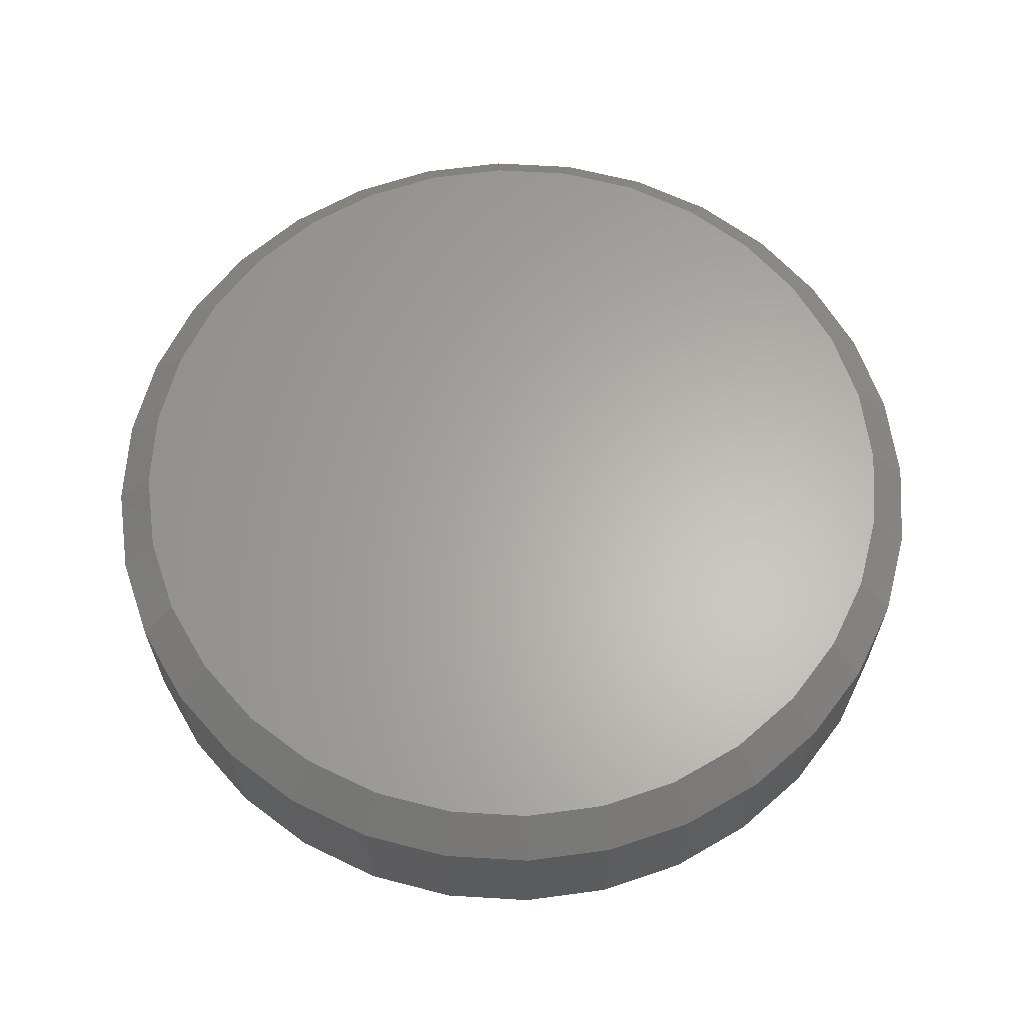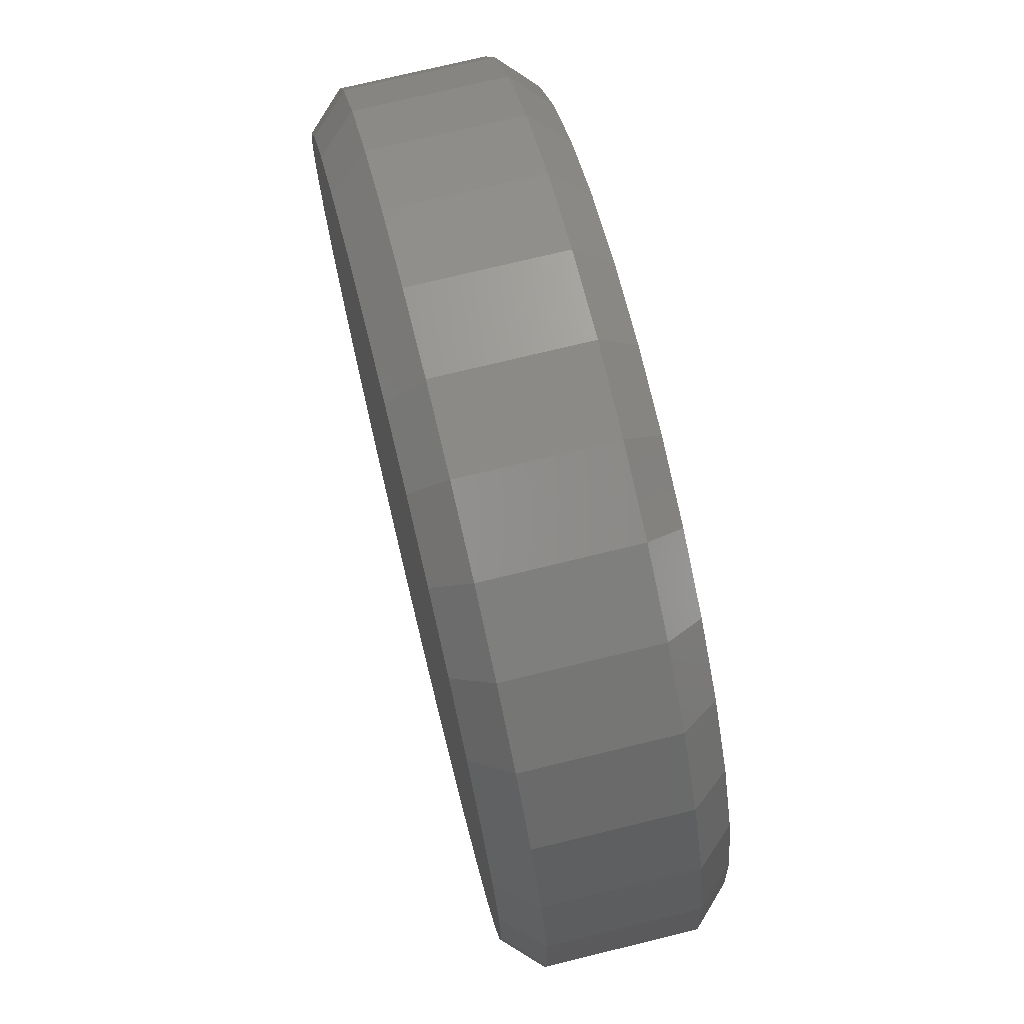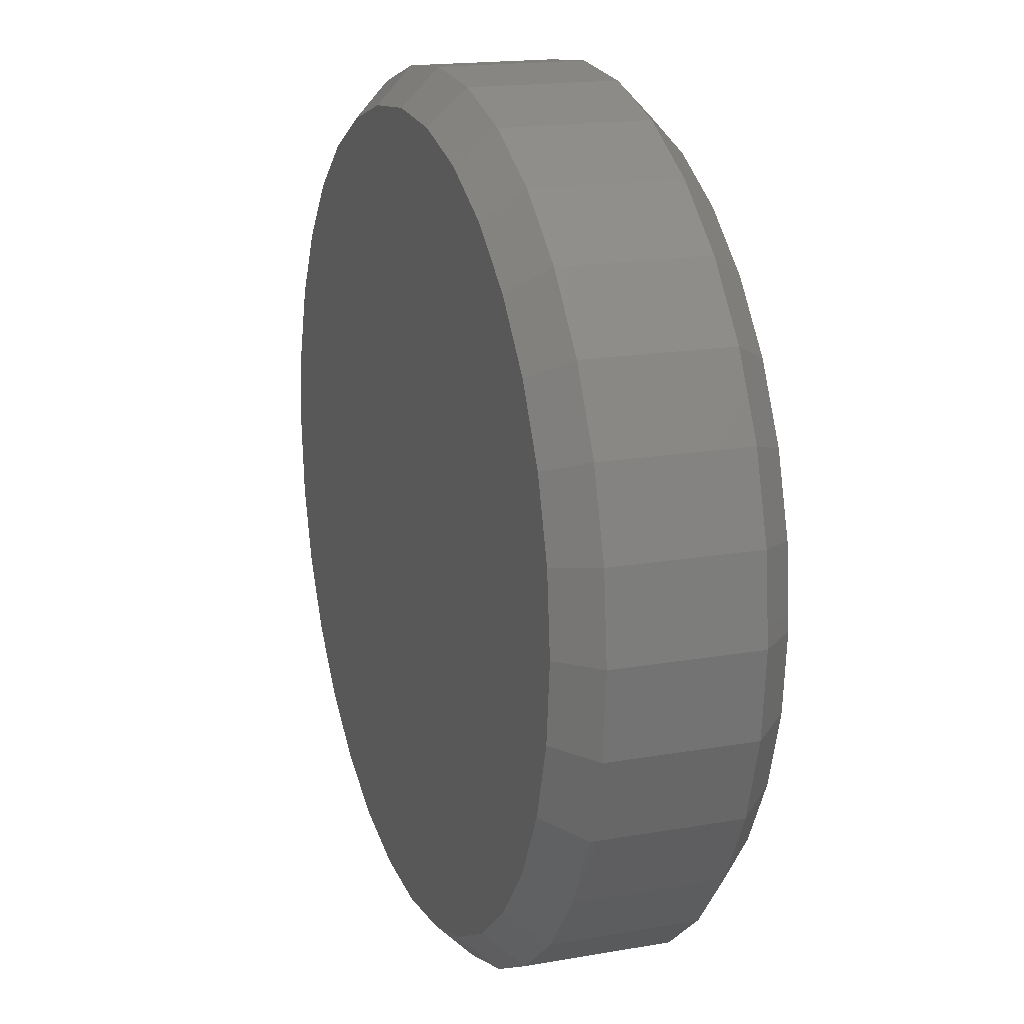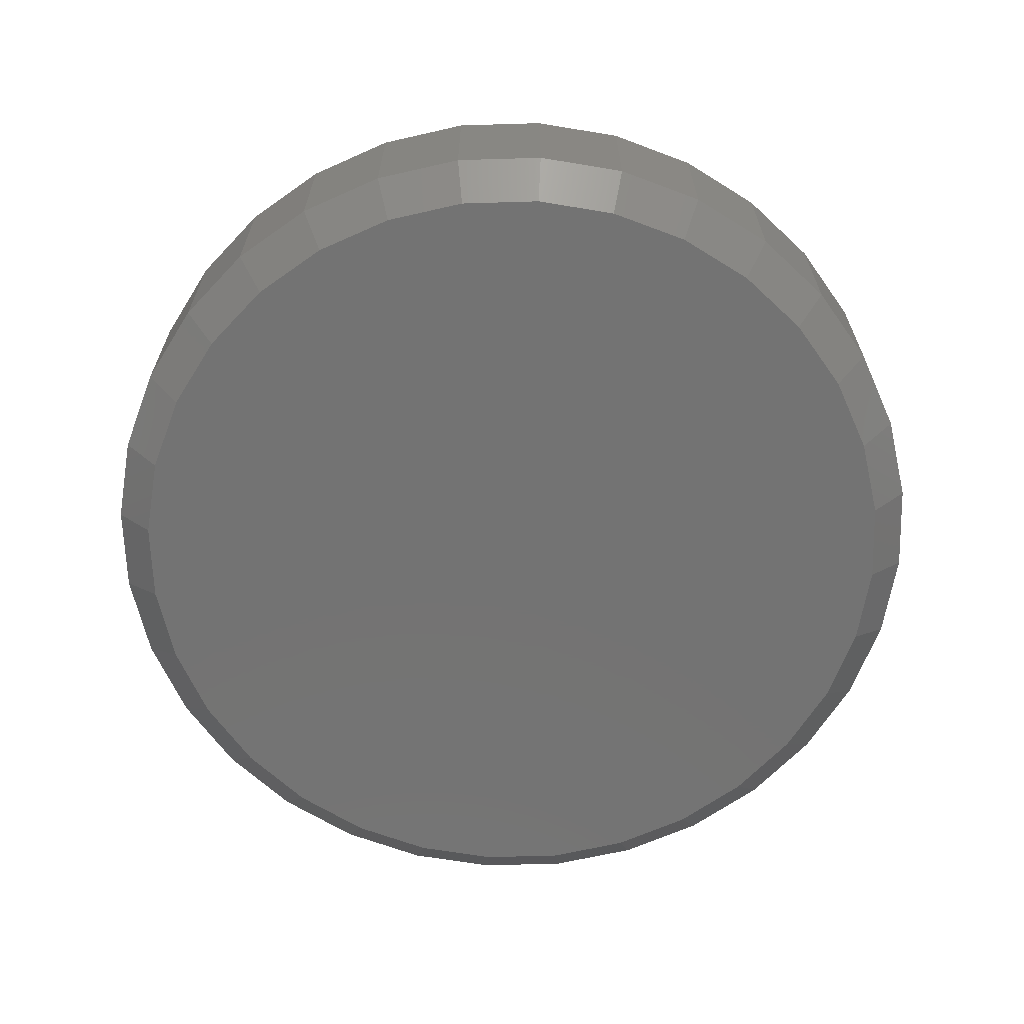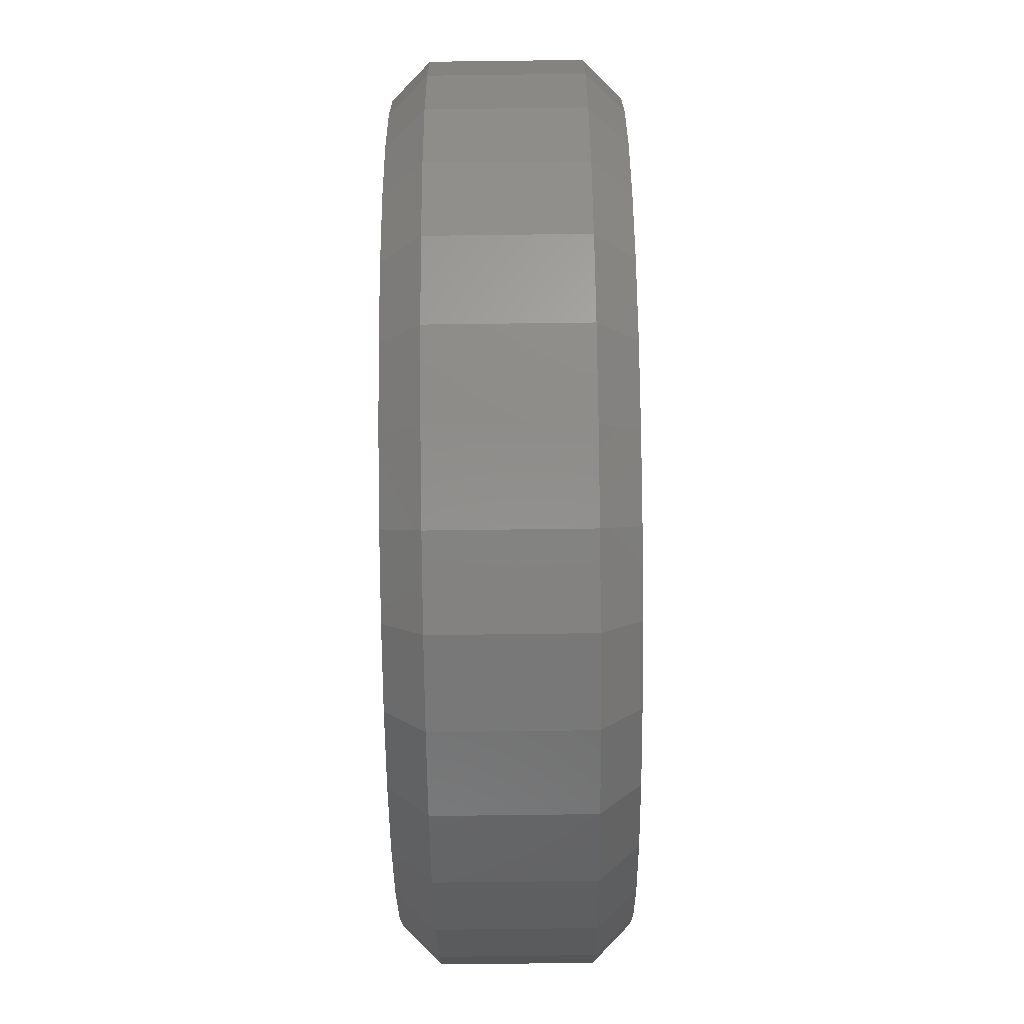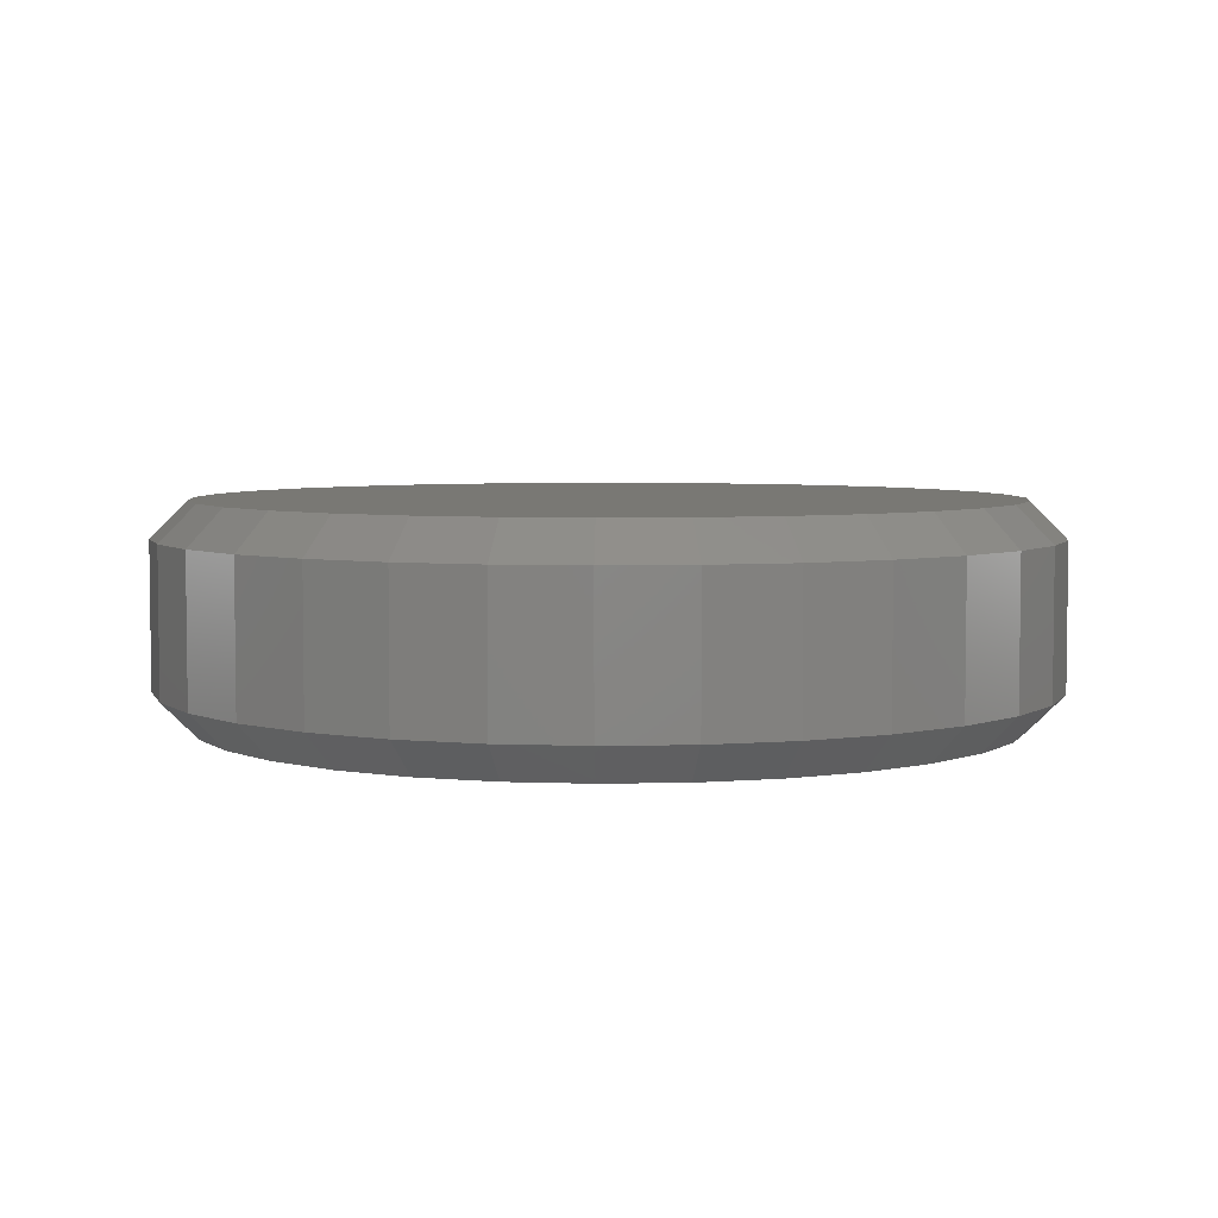
<metadata>
{"format":"stl","ext":"stl","renderer":"f3d","projection":"perspective","resolution":1024,"background":"white","views":[{"elev":63.5,"azim":-35.9,"up":"+Z"},{"elev":73.5,"azim":76.3,"up":"+Y"},{"elev":17.2,"azim":-109.4,"up":"+Y"},{"elev":-65.4,"azim":41.1,"up":"+Z"},{"elev":-76.9,"azim":90.7,"up":"+Y"},{"elev":4.9,"azim":80.3,"up":"+Z"}]}
</metadata>
<code>
# stl→obj: 128 verts, 252 faces
v 0.5132 0.4263 0.007812
v 0.5132 0.4263 0.03906
v 0.5113 0.4078 0.007812
v 0.5113 0.4078 0.03906
v 0.5059 0.3901 0.007812
v 0.5059 0.3901 0.03906
v 0.4972 0.3737 0.007812
v 0.4972 0.3737 0.03906
v 0.4854 0.3593 0.007812
v 0.4854 0.3593 0.03906
v 0.4711 0.3475 0.007812
v 0.4711 0.3475 0.03906
v 0.4547 0.3388 0.007812
v 0.4547 0.3388 0.03906
v 0.4369 0.3334 0.007812
v 0.4369 0.3334 0.03906
v 0.4184 0.3316 0.007812
v 0.4184 0.3316 0.03906
v 0.3999 0.3334 0.007812
v 0.3999 0.3334 0.03906
v 0.3822 0.3388 0.007812
v 0.3822 0.3388 0.03906
v 0.3658 0.3475 0.007812
v 0.3658 0.3475 0.03906
v 0.3514 0.3593 0.007812
v 0.3514 0.3593 0.03906
v 0.3397 0.3737 0.007812
v 0.3397 0.3737 0.03906
v 0.3309 0.3901 0.007812
v 0.3309 0.3901 0.03906
v 0.3255 0.4078 0.007812
v 0.3255 0.4078 0.03906
v 0.3237 0.4263 0.007812
v 0.3237 0.4263 0.03906
v 0.3255 0.4448 0.007812
v 0.3255 0.4448 0.03906
v 0.3309 0.4626 0.007812
v 0.3309 0.4626 0.03906
v 0.3397 0.4789 0.007812
v 0.3397 0.4789 0.03906
v 0.3514 0.4933 0.007812
v 0.3514 0.4933 0.03906
v 0.3658 0.5051 0.007812
v 0.3658 0.5051 0.03906
v 0.3822 0.5138 0.007812
v 0.3822 0.5138 0.03906
v 0.3999 0.5192 0.007812
v 0.3999 0.5192 0.03906
v 0.4184 0.5211 0.007812
v 0.4184 0.5211 0.03906
v 0.4369 0.5192 0.007812
v 0.4369 0.5192 0.03906
v 0.4547 0.5138 0.007812
v 0.4547 0.5138 0.03906
v 0.4711 0.5051 0.007812
v 0.4711 0.5051 0.03906
v 0.4854 0.4933 0.007812
v 0.4854 0.4933 0.03906
v 0.4972 0.4789 0.007812
v 0.4972 0.4789 0.03906
v 0.5059 0.4626 0.007812
v 0.5059 0.4626 0.03906
v 0.5113 0.4448 0.007812
v 0.5113 0.4448 0.03906
v 0.4015 0.5116 0.04688
v 0.4354 0.5116 0.04688
v 0.4184 0.5132 0.04688
v 0.3852 0.5066 0.04688
v 0.4517 0.5066 0.04688
v 0.3701 0.4986 0.04688
v 0.4667 0.4986 0.04688
v 0.357 0.4878 0.04688
v 0.4799 0.4878 0.04688
v 0.4799 0.3649 0.04688
v 0.3701 0.354 0.04688
v 0.4667 0.354 0.04688
v 0.3852 0.346 0.04688
v 0.4517 0.346 0.04688
v 0.4015 0.3411 0.04688
v 0.4354 0.3411 0.04688
v 0.4184 0.3394 0.04688
v 0.4907 0.4746 0.04688
v 0.3461 0.4746 0.04688
v 0.4987 0.4596 0.04688
v 0.3381 0.4596 0.04688
v 0.5037 0.4433 0.04688
v 0.3332 0.4433 0.04688
v 0.5053 0.4263 0.04688
v 0.3315 0.4263 0.04688
v 0.5037 0.4094 0.04688
v 0.3332 0.4094 0.04688
v 0.4987 0.3931 0.04688
v 0.3381 0.3931 0.04688
v 0.4907 0.378 0.04688
v 0.3461 0.378 0.04688
v 0.357 0.3649 0.04688
v 0.4184 0.5132 0
v 0.4354 0.5116 0
v 0.4015 0.5116 0
v 0.3852 0.5066 0
v 0.4517 0.5066 0
v 0.3701 0.4986 0
v 0.4667 0.4986 0
v 0.357 0.4878 0
v 0.4799 0.4878 0
v 0.4667 0.354 0
v 0.3701 0.354 0
v 0.4799 0.3649 0
v 0.3852 0.346 0
v 0.4517 0.346 0
v 0.4015 0.3411 0
v 0.4354 0.3411 0
v 0.4184 0.3394 0
v 0.357 0.3649 0
v 0.3461 0.378 0
v 0.4907 0.378 0
v 0.3381 0.3931 0
v 0.4987 0.3931 0
v 0.3332 0.4094 0
v 0.5037 0.4094 0
v 0.3315 0.4263 0
v 0.5053 0.4263 0
v 0.3332 0.4433 0
v 0.5037 0.4433 0
v 0.3381 0.4596 0
v 0.4987 0.4596 0
v 0.3461 0.4746 0
v 0.4907 0.4746 0
f 1 2 3
f 3 2 4
f 3 4 5
f 5 4 6
f 5 6 7
f 7 6 8
f 7 8 9
f 9 8 10
f 9 10 11
f 11 10 12
f 11 12 13
f 13 12 14
f 13 14 15
f 15 14 16
f 15 16 17
f 17 16 18
f 17 18 19
f 19 18 20
f 19 20 21
f 21 20 22
f 21 22 23
f 23 22 24
f 23 24 25
f 25 24 26
f 25 26 27
f 27 26 28
f 27 28 29
f 29 28 30
f 29 30 31
f 31 30 32
f 31 32 33
f 33 32 34
f 33 34 35
f 35 34 36
f 35 36 37
f 37 36 38
f 37 38 39
f 39 38 40
f 39 40 41
f 41 40 42
f 41 42 43
f 43 42 44
f 43 44 45
f 45 44 46
f 45 46 47
f 47 46 48
f 47 48 49
f 49 48 50
f 49 50 51
f 51 50 52
f 51 52 53
f 53 52 54
f 53 54 55
f 55 54 56
f 55 56 57
f 57 56 58
f 57 58 59
f 59 58 60
f 59 60 61
f 61 60 62
f 61 62 63
f 63 62 64
f 63 64 1
f 1 64 2
f 65 66 67
f 66 65 68
f 66 68 69
f 69 68 70
f 69 70 71
f 71 70 72
f 71 72 73
f 74 75 76
f 76 75 77
f 76 77 78
f 78 77 79
f 78 79 80
f 80 79 81
f 73 72 82
f 82 72 83
f 82 83 84
f 84 83 85
f 84 85 86
f 86 85 87
f 86 87 88
f 88 87 89
f 88 89 90
f 90 89 91
f 90 91 92
f 92 91 93
f 92 93 94
f 94 93 95
f 94 95 74
f 74 95 96
f 74 96 75
f 88 90 2
f 90 4 2
f 34 32 89
f 32 91 89
f 32 30 93
f 91 32 93
f 28 26 95
f 95 30 28
f 93 30 95
f 24 22 77
f 75 24 77
f 75 96 24
f 20 18 79
f 79 22 20
f 77 22 79
f 16 14 78
f 80 16 78
f 80 81 16
f 12 10 76
f 76 14 12
f 78 14 76
f 8 6 92
f 94 8 92
f 94 74 8
f 90 6 4
f 92 6 90
f 96 95 26
f 26 24 96
f 81 79 18
f 18 16 81
f 74 76 10
f 10 8 74
f 89 87 34
f 87 36 34
f 2 64 88
f 64 86 88
f 64 62 84
f 86 64 84
f 60 58 82
f 82 62 60
f 84 62 82
f 56 54 69
f 71 56 69
f 71 73 56
f 52 50 66
f 66 54 52
f 69 54 66
f 48 46 68
f 65 48 68
f 65 67 48
f 44 42 70
f 70 46 44
f 68 46 70
f 40 38 85
f 83 40 85
f 83 72 40
f 87 38 36
f 85 38 87
f 73 82 58
f 58 56 73
f 67 66 50
f 50 48 67
f 72 70 42
f 42 40 72
f 97 98 99
f 100 99 98
f 101 100 98
f 102 100 101
f 103 102 101
f 104 102 103
f 105 104 103
f 106 107 108
f 109 107 106
f 110 109 106
f 111 109 110
f 112 111 110
f 113 111 112
f 107 114 108
f 108 114 115
f 108 115 116
f 116 115 117
f 116 117 118
f 118 117 119
f 118 119 120
f 120 119 121
f 120 121 122
f 122 121 123
f 122 123 124
f 124 123 125
f 124 125 126
f 126 125 127
f 126 127 128
f 128 127 104
f 128 104 105
f 121 31 33
f 121 119 31
f 1 120 122
f 1 3 120
f 117 29 31
f 117 31 119
f 115 25 27
f 27 29 115
f 115 29 117
f 109 21 23
f 109 23 107
f 23 114 107
f 111 17 19
f 19 21 111
f 111 21 109
f 110 13 15
f 110 15 112
f 15 113 112
f 106 9 11
f 11 13 106
f 106 13 110
f 118 5 7
f 118 7 116
f 7 108 116
f 3 5 120
f 120 5 118
f 25 115 114
f 114 23 25
f 17 111 113
f 113 15 17
f 9 106 108
f 108 7 9
f 122 63 1
f 122 124 63
f 33 123 121
f 33 35 123
f 126 61 63
f 126 63 124
f 128 57 59
f 59 61 128
f 128 61 126
f 101 53 55
f 101 55 103
f 55 105 103
f 98 49 51
f 51 53 98
f 98 53 101
f 100 45 47
f 100 47 99
f 47 97 99
f 102 41 43
f 43 45 102
f 102 45 100
f 125 37 39
f 125 39 127
f 39 104 127
f 35 37 123
f 123 37 125
f 57 128 105
f 105 55 57
f 49 98 97
f 97 47 49
f 41 102 104
f 104 39 41

</code>
